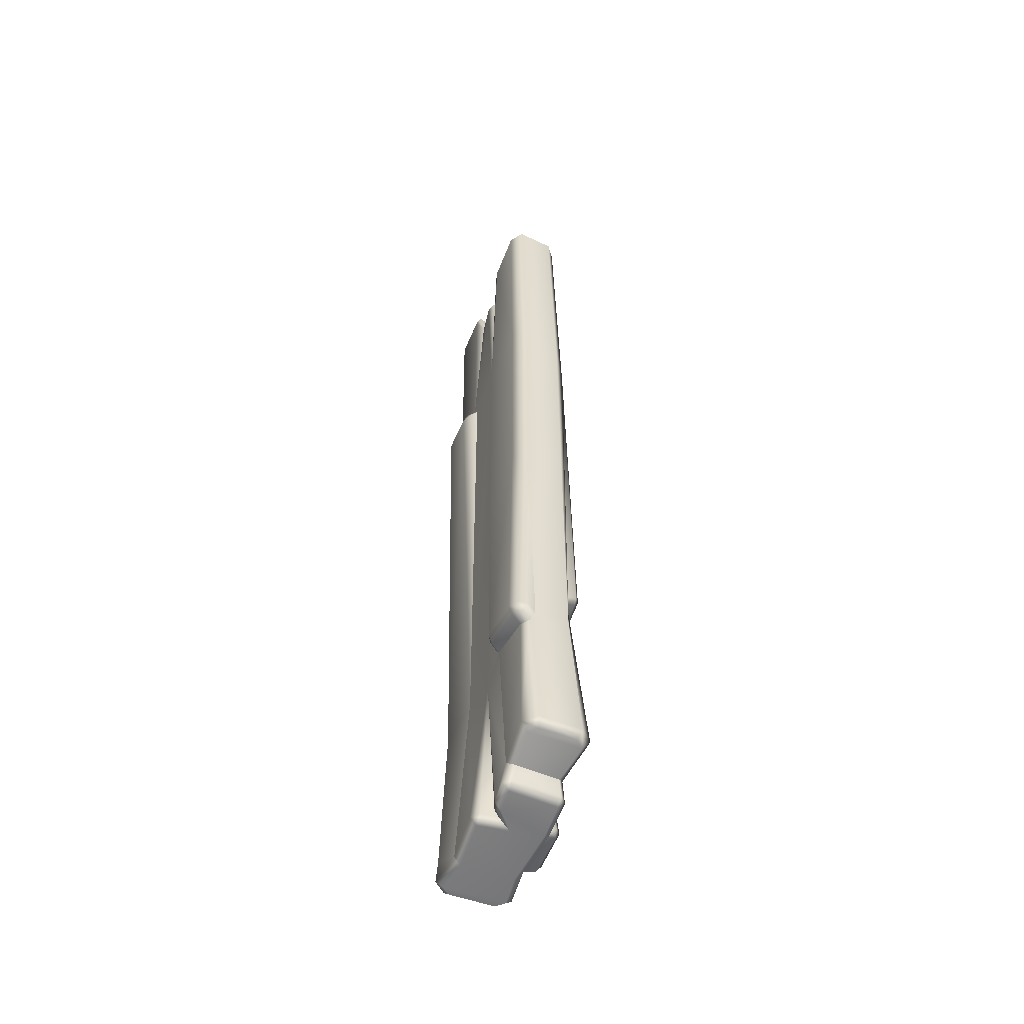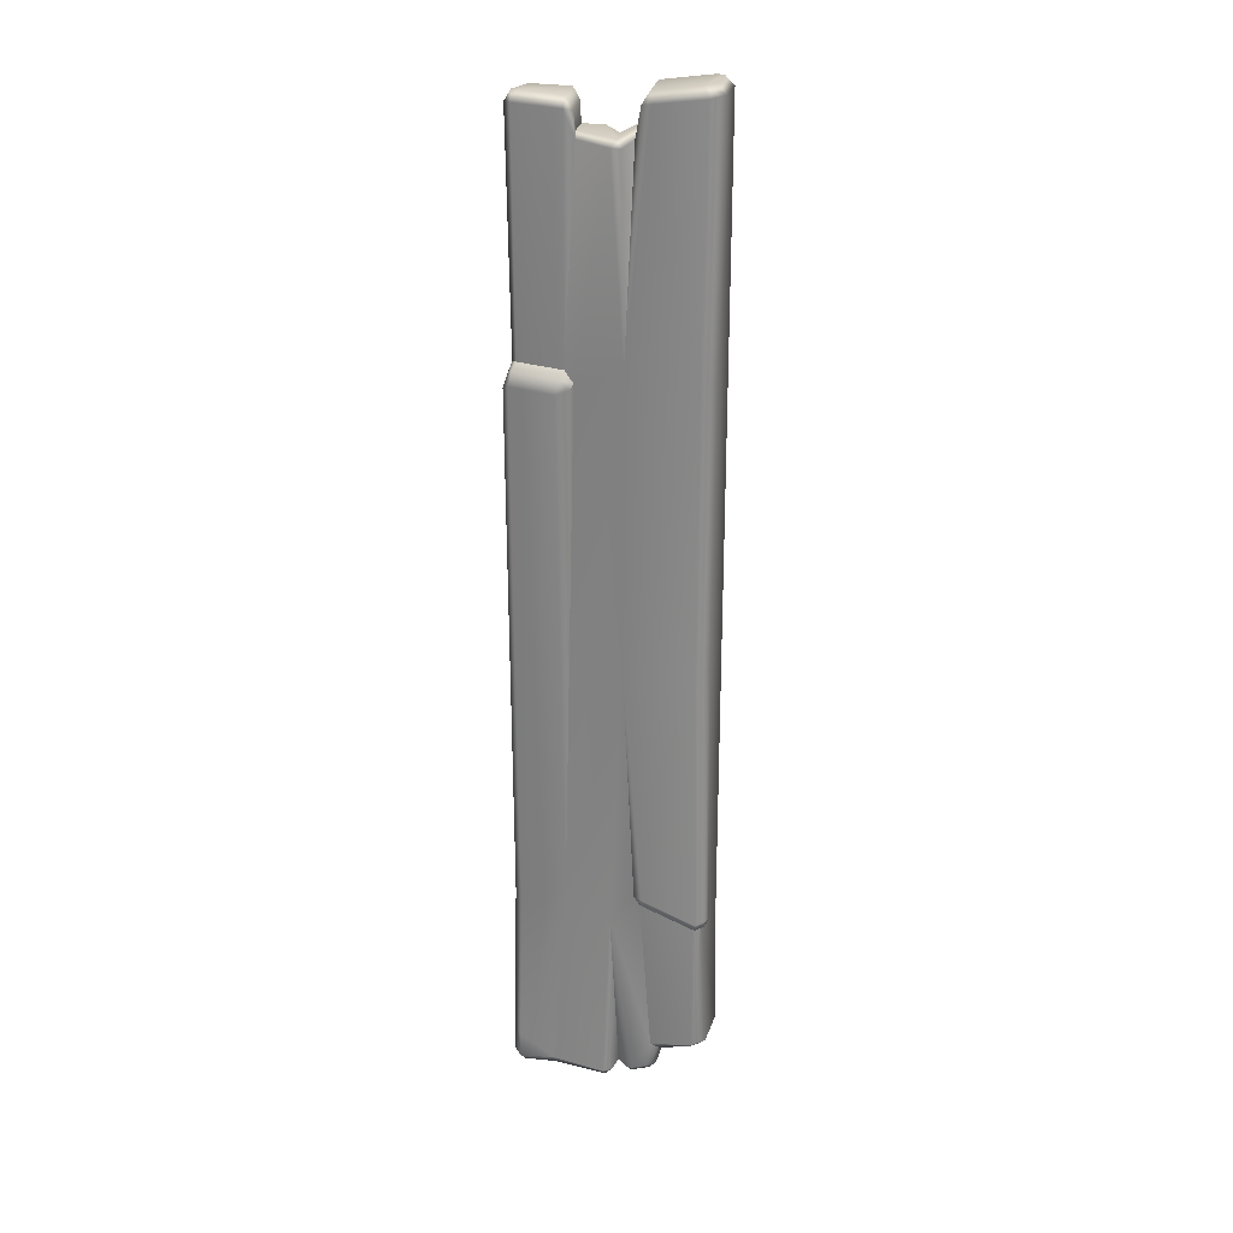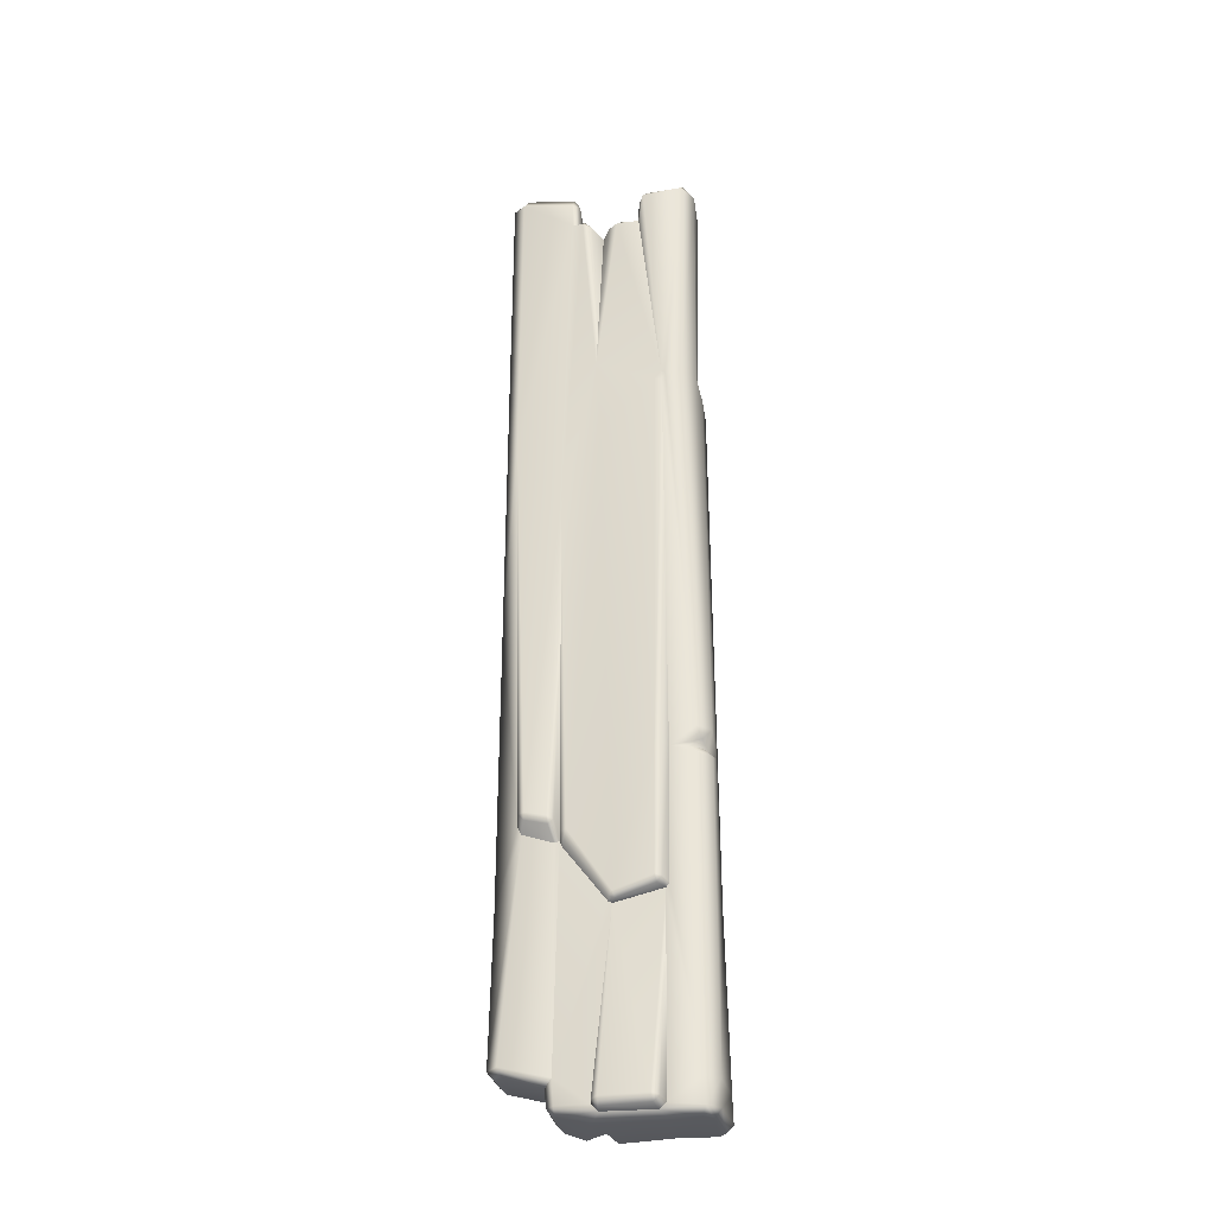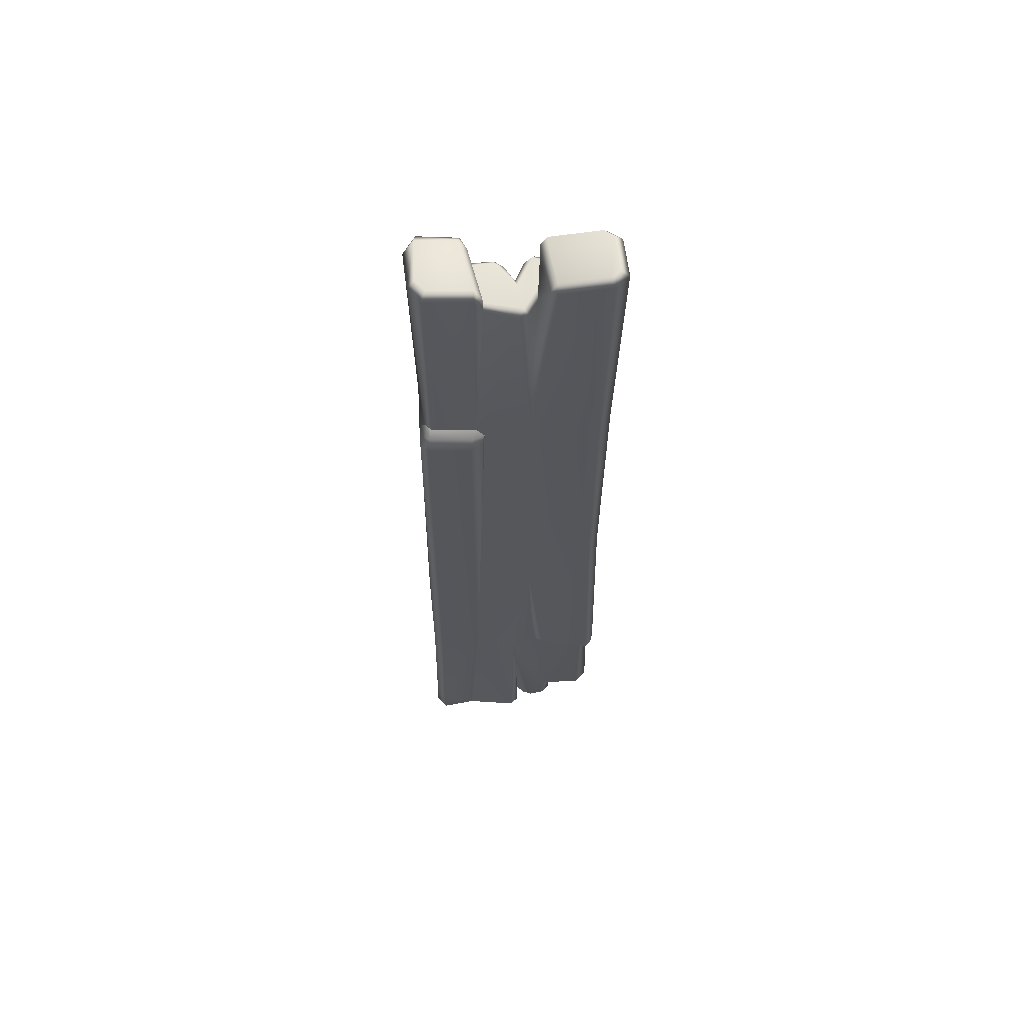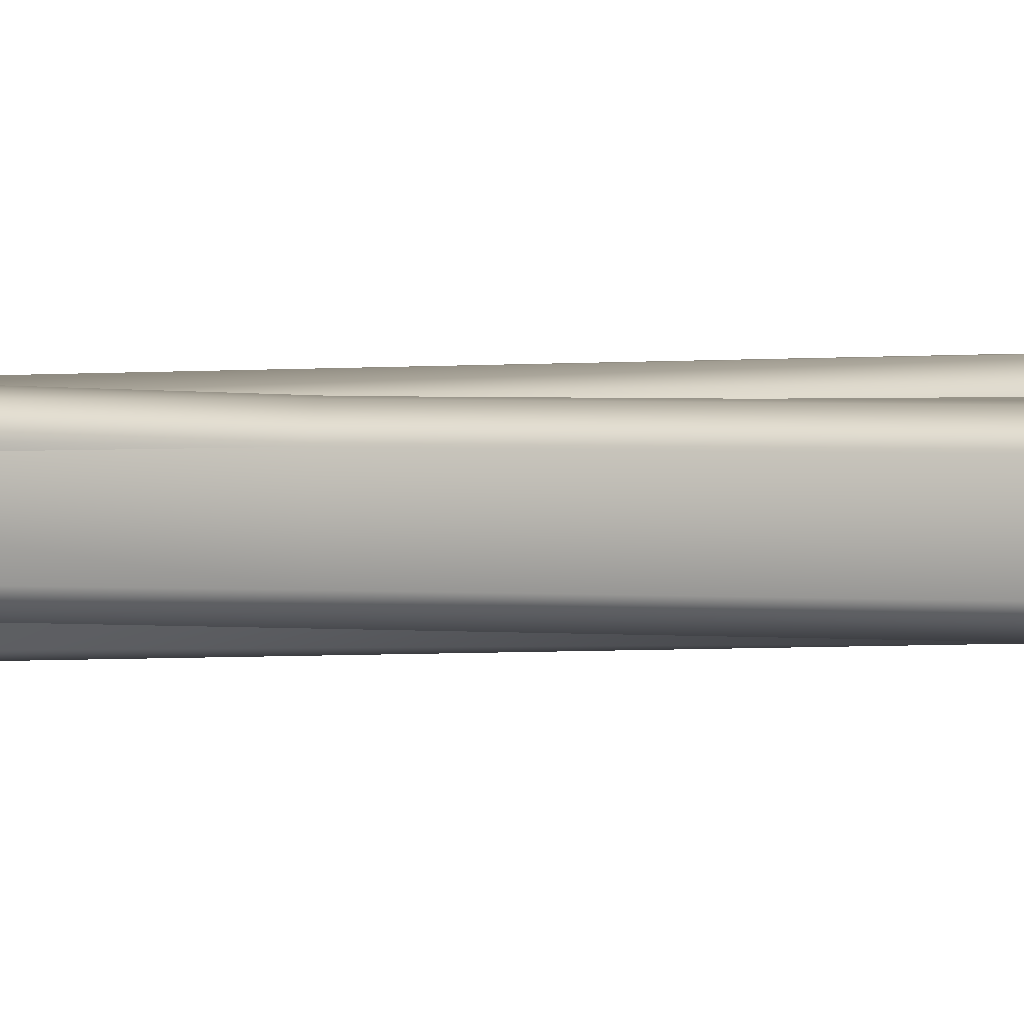
<metadata>
{"format":"obj","ext":"obj","renderer":"f3d","projection":"perspective","resolution":1024,"background":"white","views":[{"elev":-55.4,"azim":-112.1,"up":"+Z"},{"elev":25.7,"azim":-163.7,"up":"+Z"},{"elev":-30.5,"azim":12.0,"up":"+Z"},{"elev":62.9,"azim":177.4,"up":"+Z"},{"elev":2.4,"azim":-73.8,"up":"+Y"}]}
</metadata>
<code>
g m_dlc7_plank_02
v -0.2557 0.05631 0.6422
v -0.2515 0.05661 -0.08247
v -0.2248 0.09054 -0.08385
v -0.2248 0.09009 0.6417
v -0.04155 0.08815 -0.1254
v -0.04324 0.08878 0.6649
v -0.2676 0.07183 1.302
v -0.2342 0.09881 1.297
v -0.1065 0.09929 1.279
v -0.08259 0.0935 1.275
v -0.05784 0.05365 1.189
v -0.09698 0.1043 -0.7452
v -0.07546 0.09003 -0.747
v -0.2398 0.1057 -0.7938
v -0.2351 0.09374 -0.8169
v -0.09181 0.09211 -0.7682
v -0.06656 0.06925 -0.7593
v -0.08172 0.06874 -0.7816
v -0.2547 0.07527 -0.813
v -0.2592 0.08795 -0.7893
v -0.265 0.06232 -0.794
v -0.2437 0.05112 -0.8285
v -0.2558 0.04028 -0.8069
v -0.2248 0.06874 -0.8327
v -0.2558 -0.04725 0.5466
v -0.2594 -0.03207 1.302
v -0.2257 -0.05897 1.296
v -0.2218 -0.07853 0.4689
v -0.2557 0.05631 0.6422
v -0.2676 0.07183 1.302
v -0.08445 -0.05897 1.203
v -0.08661 -0.05897 1.275
v -0.1034 -0.08099 0.2597
v -0.05515 -0.07054 1.192
v -0.01253 -0.08158 0.699
v -0.03144 -0.05718 1.184
v -0.01021 -0.06753 0.8418
v -0.007577 -0.01445 1.175
v -0.001848 -0.08099 0.501
v 0.1415 -0.08062 0.6257
v 0.1599 -0.08055 0.6521
v 0.04014 -0.06984 1.178
v -0.01021 -0.06753 0.8418
v 0.0172 -0.05504 1.175
v 0.1009 -0.06462 1.182
v -0.007577 -0.01445 1.175
v -0.07718 -0.09924 -0.6392
v -0.09295 -0.0891 -0.6388
v -0.09747 -0.08018 0.01679
v -0.1203 -0.117 -0.6088
v -0.1044 -0.1062 -0.615
v 0.03212 -0.1062 -0.8035
v 0.02108 -0.09362 -0.8121
v -0.08464 -0.09323 -0.6605
v -0.09619 -0.0779 -0.6597
v -0.09068 -0.07817 -0.6744
v -0.09619 -0.0779 -0.6597
v -0.1193 -0.1071 -0.6263
v -0.1093 -0.07789 -0.6633
v -0.1744 -0.1171 -0.5956
v -0.177 -0.1067 -0.6117
v -0.1892 -0.1053 -0.5963
v -0.188 -0.07785 -0.6349
v -0.1984 -0.07786 -0.616
v 0.03893 -0.09761 -0.8195
v 0.137 -0.1109 -0.7954
v 0.1327 -0.1208 -0.7783
v 0.1526 -0.08237 -0.7981
v 0.149 -0.1105 -0.7798
v 0.1605 -0.08236 -0.7864
v 0.02795 -0.08187 -0.8255
v 0.01834 -0.08174 -0.8199
v 0.1518 -0.1034 -0.4448
v 0.1348 -0.1113 -0.4459
v 0.1607 -0.08057 0.6233
v 0.1647 -0.08156 -0.4412
v 0.1704 -0.08072 0.6423
v 0.2319 -0.08469 -0.3961
v 0.1647 -0.08156 -0.4412
v 0.2404 -0.0604 -0.4229
v 0.208 -0.06944 -0.4403
v 0.2327 -0.08572 -0.4682
v 0.2409 -0.06116 -0.448
v 0.2636 -0.05187 -0.4679
v 0.2629 -0.05063 -0.3964
v 0.2616 0.01293 -0.4402
v 0.2492 -0.02682 -0.4402
v 0.2458 -0.04791 0.6421
v 0.2147 -0.0814 0.6415
v 0.2552 -0.05577 1.242
v 0.2238 -0.1063 1.241
v 0.2327 -0.09331 -1.241
v 0.2636 -0.06144 -1.241
v 0.2327 -0.09331 -1.306
v 0.2636 -0.06144 -1.306
v 0.2666 0.06551 -1.241
v 0.2676 0.06986 -1.305
v 0.2396 0.09753 -1.239
v 0.2327 0.08782 -0.8057
v 0.2597 0.05354 -0.8051
v 0.2406 0.1019 -1.303
v 0.1467 0.08905 -1.301
v 0.1461 -0.08004 -1.29
v 0.1526 -0.08237 -0.7981
v 0.1605 -0.08236 -0.7864
v 0.1164 0.07156 -0.7752
v 0.1122 0.1252 0.6059
v 0.082 0.1055 0.6143
v 0.07602 0.09145 0.6261
v 0.2241 0.1249 0.6153
v 0.2201 0.1105 0.6481
v 0.1068 0.1117 0.6392
v 0.07602 0.09145 0.6261
v 0.09833 0.09162 0.6573
v 0.2316 0.09959 0.6431
v 0.2455 0.1021 0.6044
v 0.2308 0.07253 0.6599
v 0.2458 0.0564 0.6315
v 0.2147 0.09018 0.6656
v 0.2308 0.07253 0.6599
v 0.2456 0.0506 1.255
v 0.2147 0.09665 1.263
v 0.2147 0.09018 0.6656
v 0.09347 0.09672 1.256
v 0.09833 0.09162 0.6573
v 0.07178 0.07749 1.188
v -0.08445 -0.05897 1.203
v -0.08661 -0.05897 1.275
v -0.06764 -0.04591 1.273
v -0.06768 -0.04567 1.214
v -0.08259 0.0935 1.275
v -0.08319 -0.04591 1.302
v -0.1001 0.08622 1.305
v -0.2135 -0.04531 1.322
v -0.2257 -0.05897 1.296
v -0.2371 -0.02643 1.325
v -0.2594 -0.03207 1.302
v -0.2443 0.06733 1.326
v -0.2676 0.07183 1.302
v -0.2219 0.08572 1.323
v -0.2342 0.09881 1.297
v -0.1065 0.09929 1.279
v -0.06073 0.02906 1.214
v -0.05784 0.05365 1.189
v 0.09641 -0.0482 1.194
v 0.1028 -0.0621 1.244
v 0.1197 -0.09627 1.242
v 0.1009 -0.06462 1.182
v 0.07458 0.06321 1.204
v 0.07181 0.09019 1.255
v 0.09166 0.08227 1.283
v 0.1225 -0.06953 1.271
v 0.2238 -0.1063 1.241
v 0.2275 -0.0724 1.271
v 0.2552 -0.05577 1.242
v 0.2456 0.0506 1.255
v 0.2283 0.04676 1.283
v 0.2147 0.09665 1.263
v 0.2028 0.08183 1.289
v 0.09347 0.09672 1.256
v 0.07178 0.07749 1.188
v -0.01179 0.092 1.176
v -0.03533 0.08502 1.174
v -0.05784 0.05365 1.189
v 0.07602 0.09145 0.6261
v 0.1164 0.07156 -0.7752
v -0.0007239 0.06693 -0.8384
v -0.06656 0.06925 -0.7593
v 0.008314 0.1029 -1.306
v -0.01245 0.08511 -1.307
v 0.1467 0.08905 -1.301
v -0.01809 0.04142 -1.305
v -0.08172 0.06874 -0.7816
v -0.1118 0.06081 -1.221
v -0.06274 0.06841 -1.305
v -0.0366 0.05881 -1.306
v -0.1062 0.06841 -1.288
v -0.01809 0.04142 -1.305
v 0.09833 0.09162 0.6573
v 0.07178 0.07749 1.188
v -0.01179 0.092 1.176
v 0.07178 0.07749 1.188
v 0.07458 0.06321 1.204
v -0.02461 0.07668 1.193
v -0.03533 0.08502 1.174
v -0.05784 0.05365 1.189
v -0.06073 0.02906 1.214
v 0.04113 -0.05508 1.194
v 0.09641 -0.0482 1.194
v 0.1009 -0.06462 1.182
v 0.04014 -0.06984 1.178
v 0.0172 -0.05504 1.175
v -0.01152 0.01122 1.193
v -0.007577 -0.01445 1.175
v -0.05091 -0.05714 1.209
v -0.007577 -0.01445 1.175
v -0.03144 -0.05718 1.184
v -0.05515 -0.07054 1.192
v -0.06768 -0.04567 1.214
v -0.08445 -0.05897 1.203
v 0.1009 -0.06462 1.182
v 0.1197 -0.09627 1.242
v -0.2364 -0.06803 -1.216
v -0.2364 0.0294 -1.216
v -0.2558 0.03654 -1.197
v -0.2558 -0.07516 -1.197
v -0.2163 -0.08871 -1.216
v -0.2248 -0.107 -1.197
v -0.126 -0.06926 -1.241
v -0.1062 -0.08571 -1.222
v -0.2248 0.06841 -1.197
v -0.2163 0.05008 -1.216
v -0.1118 0.06081 -1.221
v -0.1308 0.04406 -1.241
v -0.1062 -0.08571 -1.222
v -0.1 -0.09331 -1.288
v -0.1201 -0.07532 -1.288
v -0.126 -0.06926 -1.241
v -0.1249 0.05009 -1.288
v -0.1007 -0.07498 -1.307
v -0.00116 -0.09194 -1.306
v -0.01809 -0.07498 -1.325
v 0.1458 -0.06416 -1.325
v 0.1293 -0.08136 -1.306
v 0.2241 -0.07498 -1.325
v 0.2327 -0.09331 -1.306
v 0.2444 -0.05405 -1.325
v 0.2636 -0.06144 -1.306
v 0.2481 0.065 -1.325
v 0.2676 0.06986 -1.305
v 0.2315 0.085 -1.324
v 0.2406 0.1019 -1.303
v 0.147 0.074 -1.324
v 0.1467 0.08905 -1.301
v 0.1461 -0.08004 -1.29
v 0.007731 0.08556 -1.326
v 0.1467 0.08905 -1.301
v 0.008314 0.1029 -1.306
v -0.003422 0.007032 -1.325
v -0.01245 0.08511 -1.307
v -0.01809 0.04142 -1.305
v -0.05678 0.05114 -1.325
v -0.01809 0.04142 -1.305
v -0.0366 0.05881 -1.306
v -0.1055 0.05008 -1.307
v -0.06274 0.06841 -1.305
v -0.1062 0.06841 -1.288
v -0.1308 0.04406 -1.241
v -0.1118 0.06081 -1.221
v -0.0166 -0.09274 -1.288
v -0.2437 0.05112 -0.8285
v -0.2558 0.04028 -0.8069
v -0.2558 -0.04896 -0.8057
v -0.2558 -0.04725 -0.07435
v -0.1984 -0.07786 -0.616
v -0.188 -0.07785 -0.6349
v -0.2558 -0.07516 -1.197
v -0.2248 -0.107 -1.197
v -0.1093 -0.07789 -0.6633
v -0.1062 -0.08571 -1.222
v -0.09619 -0.0779 -0.6597
v -0.2515 0.05661 -0.08247
v -0.2558 0.03654 -1.197
v -0.2248 0.06874 -0.8327
v -0.2248 0.06841 -1.197
v -0.1118 0.06081 -1.221
v -0.08172 0.06874 -0.7816
v -0.2437 0.05112 -0.8285
v -0.2558 0.03654 -1.197
v -0.0166 -0.09274 -1.288
v -0.1 -0.09331 -1.288
v -0.1062 -0.08571 -1.222
v 0.02795 -0.08187 -0.8255
v 0.01834 -0.08174 -0.8199
v -0.09068 -0.07817 -0.6744
v -0.09619 -0.0779 -0.6597
v -0.0166 -0.09274 -1.288
v -0.014 -0.1082 -1.283
v 0.00173 -0.1115 -1.299
v -0.00116 -0.09194 -1.306
v 0.1293 -0.08136 -1.306
v 0.1222 -0.1116 -1.298
v 0.003761 -0.1235 -1.279
v 0.1202 -0.1252 -1.28
v 0.1385 -0.1112 -1.283
v 0.1461 -0.08004 -1.29
v -0.014 -0.1082 -1.283
v 0.02795 -0.08187 -0.8255
v 0.003761 -0.1235 -1.279
v -0.0166 -0.09274 -1.288
v 0.1202 -0.1252 -1.28
v 0.1526 -0.08237 -0.7981
v 0.1385 -0.1112 -1.283
v 0.1461 -0.08004 -1.29
g m_dlc7_plank_02_0
f 3 2 1
f 4 3 1
f 5 3 4
f 6 5 4
f 1 7 4
f 7 8 4
f 4 8 9
f 6 4 9
f 9 10 6
f 6 10 11
f 5 12 3
f 12 5 13
f 12 14 3
f 15 14 12
f 16 15 12
f 13 16 12
f 16 13 17
f 5 17 13
f 18 16 17
f 15 19 14
f 19 20 14
f 3 14 20
f 2 3 20
f 21 2 20
f 19 21 20
f 21 19 22
f 23 21 22
f 23 2 21
f 24 15 16
f 18 24 16
f 19 15 24
f 22 19 24
f 27 26 25
f 28 27 25
f 25 26 29
f 26 30 29
f 31 27 28
f 31 32 27
f 33 31 28
f 33 34 31
f 33 35 34
f 36 34 35
f 37 36 35
f 37 38 36
f 39 35 33
f 40 35 39
f 41 35 40
f 42 35 41
f 35 42 43
f 42 44 43
f 42 41 45
f 44 46 43
f 33 47 39
f 47 33 48
f 33 49 48
f 33 50 49
f 50 51 49
f 47 52 39
f 40 39 52
f 53 52 47
f 54 53 47
f 48 54 47
f 48 55 54
f 48 49 55
f 55 56 54
f 57 49 51
f 51 58 57
f 50 58 51
f 58 59 57
f 58 50 60
f 50 33 60
f 61 58 60
f 59 58 61
f 33 28 60
f 60 28 62
f 62 61 60
f 61 62 63
f 63 59 61
f 62 64 63
f 28 64 62
f 53 65 52
f 65 66 52
f 66 67 52
f 68 66 65
f 66 68 69
f 66 69 67
f 68 70 69
f 71 68 65
f 65 53 71
f 53 72 71
f 72 53 54
f 56 72 54
f 69 73 67
f 73 74 67
f 73 75 74
f 75 40 74
f 74 40 52
f 74 52 67
f 76 75 73
f 76 73 69
f 70 76 69
f 41 40 75
f 77 41 75
f 77 75 78
f 78 75 79
f 80 78 79
f 81 80 79
f 81 79 82
f 83 81 82
f 82 84 83
f 80 85 78
f 84 86 83
f 86 87 83
f 85 80 87
f 86 85 87
f 81 87 80
f 83 87 81
f 78 85 88
f 89 78 88
f 77 78 89
f 88 90 89
f 90 91 89
f 91 77 89
f 77 91 41
f 82 92 84
f 79 92 82
f 92 93 84
f 93 86 84
f 92 94 93
f 94 95 93
f 93 95 96
f 95 97 96
f 96 97 98
f 96 98 99
f 100 96 99
f 93 100 86
f 93 96 100
f 97 101 98
f 98 101 102
f 103 94 92
f 103 92 104
f 104 92 105
f 105 92 79
f 98 102 106
f 99 98 106
f 106 107 99
f 108 107 106
f 106 109 108
f 107 110 99
f 100 99 110
f 111 110 107
f 112 111 107
f 107 108 112
f 108 113 112
f 113 114 112
f 111 115 110
f 115 116 110
f 116 115 117
f 117 115 111
f 118 116 117
f 119 111 112
f 114 119 112
f 119 117 111
f 118 100 116
f 116 100 110
f 118 86 100
f 118 85 86
f 88 85 118
f 88 118 120
f 88 120 90
f 120 121 90
f 122 121 120
f 123 122 120
f 124 122 123
f 125 124 123
f 126 124 125
f 129 128 127
f 130 129 127
f 131 129 130
f 129 131 132
f 128 129 132
f 131 133 132
f 132 134 128
f 134 132 133
f 134 135 128
f 134 136 135
f 136 137 135
f 137 136 138
f 139 137 138
f 139 138 140
f 133 140 134
f 140 136 134
f 140 138 136
f 141 140 133
f 141 139 140
f 142 141 133
f 133 131 142
f 143 131 130
f 143 144 131
f 147 146 145
f 148 147 145
f 145 146 149
f 146 150 149
f 151 150 146
f 152 151 146
f 146 147 152
f 147 153 152
f 153 154 152
f 153 155 154
f 155 156 154
f 156 157 154
f 156 158 157
f 158 159 157
f 154 157 159
f 159 152 154
f 159 151 152
f 159 158 160
f 151 159 160
f 151 160 150
f 160 161 150
f 149 150 161
f 163 162 6
f 6 164 163
f 162 165 6
f 6 165 166
f 5 6 166
f 167 5 166
f 168 5 167
f 167 166 169
f 169 170 167
f 166 171 169
f 167 170 172
f 167 173 168
f 167 174 173
f 174 167 175
f 176 175 167
f 175 177 174
f 167 178 176
f 165 162 179
f 179 162 180
f 183 182 181
f 184 183 181
f 185 184 181
f 185 186 184
f 186 187 184
f 183 184 188
f 188 189 183
f 190 189 188
f 191 190 188
f 191 188 192
f 192 188 193
f 184 193 188
f 194 192 193
f 184 195 193
f 184 187 195
f 193 195 196
f 195 197 196
f 197 195 198
f 198 195 199
f 187 199 195
f 200 198 199
f 41 202 201
f 41 91 202
f 205 204 203
f 206 205 203
f 203 207 206
f 207 208 206
f 207 209 208
f 209 210 208
f 204 205 211
f 212 204 211
f 207 203 212
f 203 204 212
f 211 213 212
f 213 214 212
f 214 209 207
f 207 212 214
f 217 216 215
f 218 217 215
f 219 217 218
f 220 217 219
f 217 220 216
f 221 216 220
f 221 220 222
f 221 222 223
f 224 221 223
f 225 224 223
f 226 224 225
f 226 225 227
f 228 226 227
f 228 227 229
f 230 228 229
f 230 229 231
f 231 229 227
f 227 225 231
f 232 230 231
f 232 231 233
f 225 233 231
f 225 223 233
f 234 232 233
f 235 224 226
f 223 236 233
f 233 236 237
f 236 238 237
f 223 239 236
f 240 236 239
f 236 240 238
f 241 240 239
f 223 222 239
f 222 242 239
f 243 239 242
f 244 243 242
f 222 220 242
f 220 245 242
f 246 242 245
f 244 242 246
f 247 246 245
f 245 220 219
f 219 247 245
f 247 219 248
f 249 247 248
f 248 219 218
f 250 216 221
f 253 252 251
f 253 254 252
f 253 255 254
f 254 255 28
f 254 28 25
f 256 255 253
f 253 257 256
f 253 251 257
f 257 258 256
f 258 259 256
f 258 260 259
f 259 260 261
f 254 262 252
f 254 25 262
f 25 29 262
f 251 263 257
f 266 265 264
f 267 266 264
f 264 265 268
f 265 269 268
f 272 271 270
f 273 272 270
f 274 272 273
f 272 274 275
f 272 275 276
f 279 278 277
f 280 279 277
f 280 281 279
f 281 282 279
f 279 282 283
f 279 283 278
f 282 284 283
f 285 282 281
f 282 285 284
f 286 285 281
f 289 288 287
f 288 290 287
f 288 289 291
f 292 288 291
f 293 292 291
f 294 292 293

</code>
